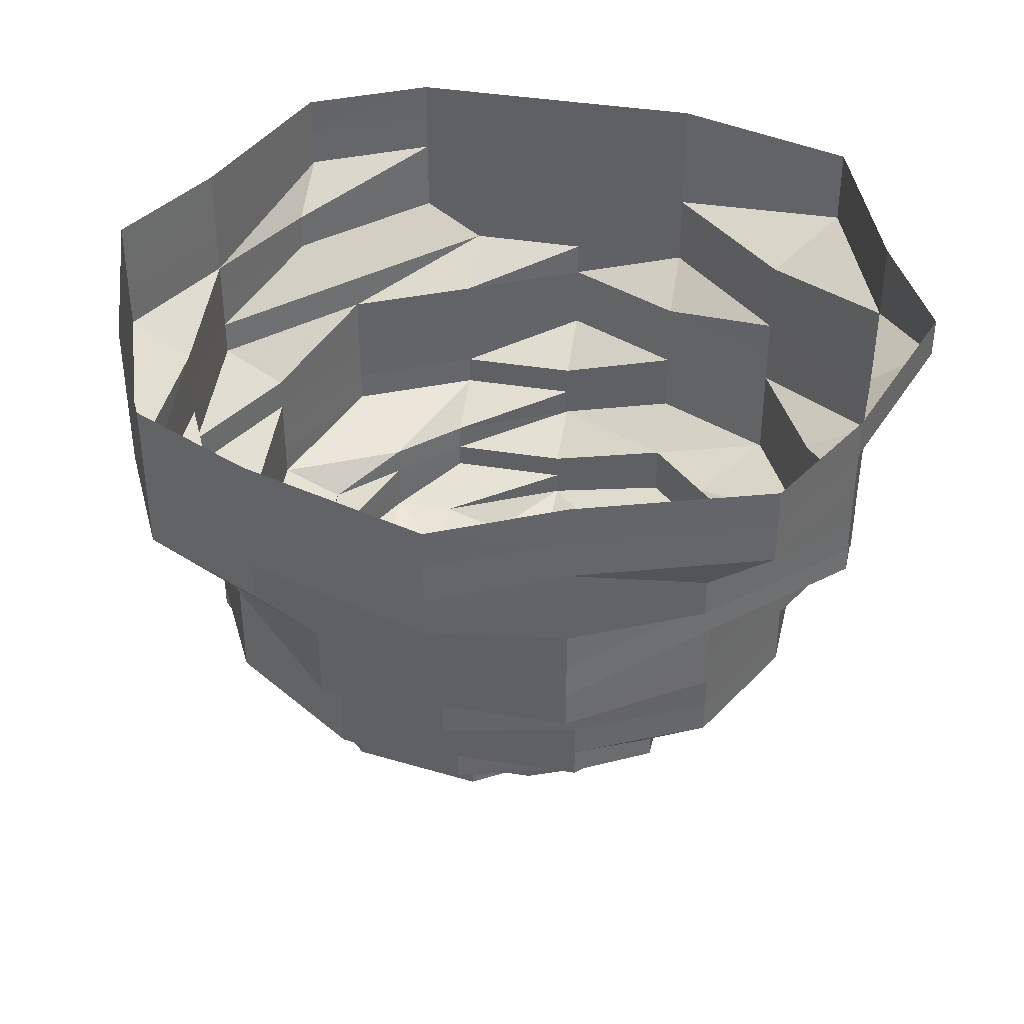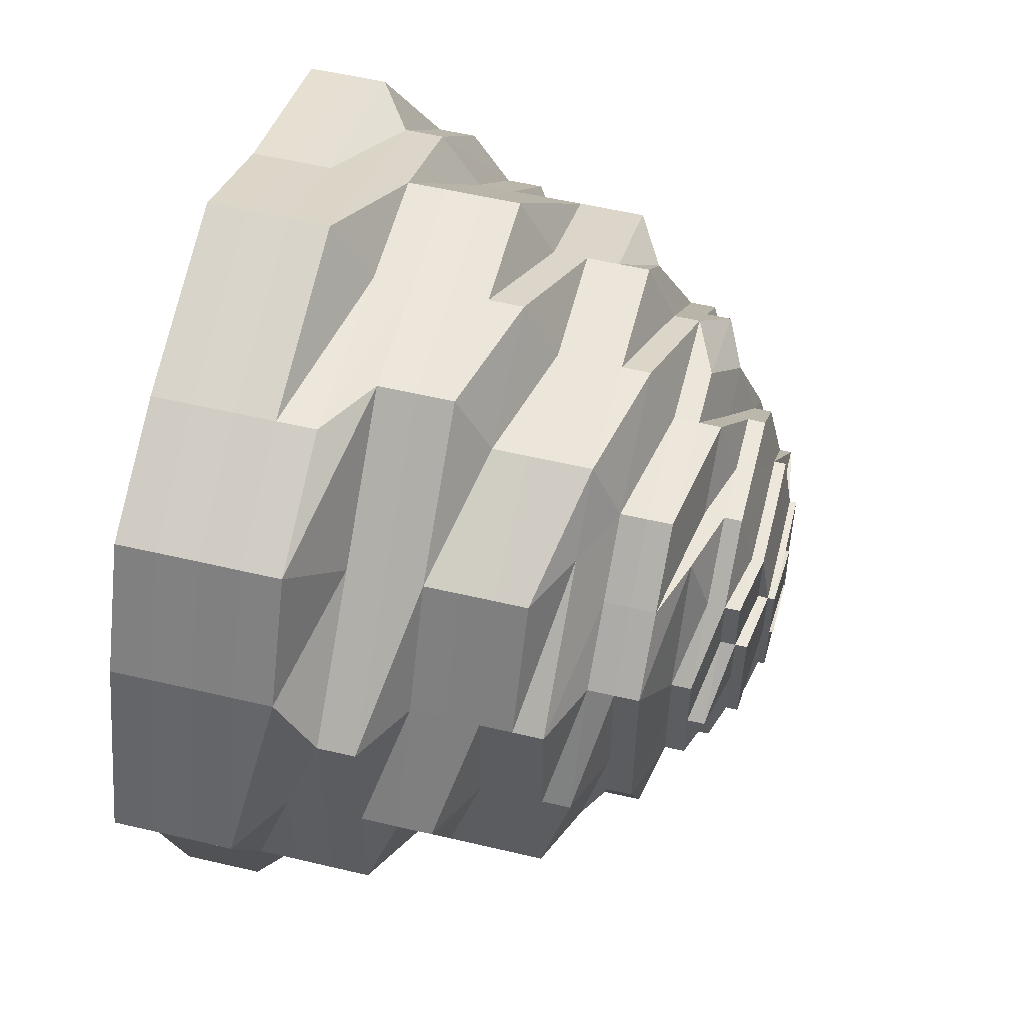
<metadata>
{"format":"obj","ext":"obj","renderer":"f3d","projection":"perspective","resolution":1024,"background":"white","views":[{"elev":39.0,"azim":-168.4,"up":"+Z"},{"elev":55.1,"azim":104.0,"up":"+Y"}]}
</metadata>
<code>
o 9241
v 2223 1881 23.17
v 2223 1881 23.17
v 2223 1881 23.16
v 2223 1881 23.16
v 2223 1881 23.17
v 2223 1881 23.16
v 2223 1881 23.17
v 2223 1881 23.16
v 2223 1881 23.17
v 2223 1881 23.16
v 2223 1881 23.17
v 2223 1881 23.16
v 2223 1881 23.16
v 2223 1881 23.17
v 2223 1881 23.16
v 2223 1881 23.16
v 2223 1881 23.16
v 2223 1881 23.17
v 2223 1881 23.16
v 2223 1881 23.16
v 2223 1881 23.17
v 2223 1881 23.16
v 2223 1881 23.16
v 2223 1881 23.17
v 2223 1881 23.16
v 2223 1881 23.16
v 2223 1881 23.17
v 2223 1881 23.16
v 2223 1881 23.16
v 2223 1881 23.17
v 2223 1881 23.16
v 2223 1881 23.16
v 2223 1881 23.17
v 2223 1881 23.16
v 2223 1881 23.16
v 2223 1881 23.17
v 2223 1881 23.16
v 2223 1881 23.16
v 2223 1881 23.17
v 2223 1881 23.16
v 2223 1881 23.16
v 2223 1881 23.17
v 2223 1881 23.16
v 2223 1881 23.16
v 2223 1881 23.16
v 2223 1881 23.16
v 2223 1881 23.16
v 2223 1881 23.15
v 2223 1881 23.16
v 2223 1881 23.15
v 2223 1881 23.15
v 2223 1881 23.15
v 2223 1881 23.15
v 2223 1881 23.14
v 2223 1881 23.15
v 2223 1881 23.14
v 2223 1881 23.14
v 2223 1881 23.15
v 2223 1881 23.14
v 2223 1881 23.15
v 2223 1881 23.14
v 2223 1881 23.15
v 2223 1881 23.14
v 2223 1881 23.15
v 2223 1881 23.14
v 2223 1881 23.15
v 2223 1881 23.14
v 2223 1881 23.15
v 2223 1881 23.14
v 2223 1881 23.15
v 2223 1881 23.14
v 2223 1881 23.15
v 2223 1881 23.14
v 2223 1881 23.15
v 2223 1881 23.14
v 2223 1881 23.15
v 2223 1881 23.14
v 2223 1881 23.14
v 2223 1881 23.14
v 2223 1881 23.14
v 2223 1881 23.14
v 2223 1881 23.14
v 2223 1881 23.14
v 2223 1881 23.14
v 2223 1881 23.14
v 2223 1881 23.13
v 2223 1881 23.14
v 2223 1881 23.13
v 2223 1881 23.13
v 2223 1881 23.14
v 2223 1881 23.13
v 2223 1881 23.14
v 2223 1881 23.13
v 2223 1881 23.14
v 2223 1881 23.13
v 2223 1881 23.14
v 2223 1881 23.13
v 2223 1881 23.14
v 2223 1881 23.13
v 2223 1881 23.14
v 2223 1881 23.13
v 2223 1881 23.14
v 2223 1881 23.13
v 2223 1881 23.14
v 2223 1881 23.13
v 2223 1881 23.14
v 2223 1881 23.13
v 2223 1881 23.14
v 2223 1881 23.13
v 2223 1881 23.13
v 2223 1881 23.13
v 2223 1881 23.13
v 2223 1881 23.13
v 2223 1881 23.13
v 2223 1881 23.13
v 2223 1881 23.13
v 2223 1881 23.13
v 2223 1881 23.12
v 2223 1881 23.13
v 2223 1881 23.12
v 2223 1881 23.12
v 2223 1881 23.13
v 2223 1881 23.12
v 2223 1881 23.13
v 2223 1881 23.12
v 2223 1881 23.13
v 2223 1881 23.12
v 2223 1881 23.13
v 2223 1881 23.12
v 2223 1881 23.13
v 2223 1881 23.12
v 2223 1881 23.13
v 2223 1881 23.12
v 2223 1881 23.13
v 2223 1881 23.12
v 2223 1881 23.13
v 2223 1881 23.12
v 2223 1881 23.13
v 2223 1881 23.12
v 2223 1881 23.13
v 2223 1881 23.12
v 2223 1881 23.12
v 2223 1881 23.12
v 2223 1881 23.12
v 2223 1881 23.12
v 2223 1881 23.12
v 2223 1881 23.12
v 2223 1881 23.12
v 2223 1881 23.12
v 2223 1881 23.11
v 2223 1881 23.12
v 2223 1881 23.11
v 2223 1881 23.11
v 2223 1881 23.12
v 2223 1881 23.11
v 2223 1881 23.12
v 2223 1881 23.11
v 2223 1881 23.12
v 2223 1881 23.11
v 2223 1881 23.12
v 2223 1881 23.11
v 2223 1881 23.12
v 2223 1881 23.11
v 2223 1881 23.12
v 2223 1881 23.11
v 2223 1881 23.12
v 2223 1881 23.11
v 2223 1881 23.12
v 2223 1881 23.11
v 2223 1881 23.12
v 2223 1881 23.11
v 2223 1881 23.12
v 2223 1881 23.11
v 2223 1881 23.11
v 2223 1881 23.11
v 2223 1881 23.1
v 2223 1881 23.11
v 2223 1881 23.1
v 2223 1881 23.1
v 2223 1881 23.1
v 2223 1881 23.1
v 2223 1881 23.1
v 2223 1881 23.1
v 2223 1881 23.1
v 2223 1881 23.1
v 2223 1881 23.1
v 2223 1881 23.1
v 2223 1881 23.1
v 2223 1881 23.1
v 2223 1881 23.1
v 2223 1881 23.1
v 2223 1881 23.1
v 2223 1881 23.1
v 2223 1881 23.1
v 2223 1881 23.1
v 2223 1881 23.1
v 2223 1881 23.1
v 2223 1881 23.1
v 2223 1881 23.1
v 2223 1881 23.1
v 2223 1881 23.1
v 2223 1881 23.1
v 2223 1881 23.1
v 2223 1881 23.1
v 2223 1881 23.1
v 2223 1881 23.1
v 2223 1881 23.1
v 2223 1881 23.1
v 2223 1881 23.1
v 2223 1881 23.1
v 2223 1881 23.1
v 2223 1881 23.1
v 2223 1881 23.1
v 2223 1881 23.09
v 2223 1881 23.1
v 2223 1881 23.09
v 2223 1881 23.09
v 2223 1881 23.09
v 2223 1881 23.09
v 2223 1881 23.09
v 2223 1881 23.09
v 2223 1881 23.09
v 2223 1881 23.09
v 2223 1881 23.09
v 2223 1881 23.09
v 2223 1881 23.09
v 2223 1881 23.09
v 2223 1881 23.09
v 2223 1881 23.09
v 2223 1881 23.09
v 2223 1881 23.08
v 2223 1881 23.08
v 2223 1881 23.08
v 2223 1881 23.08
v 2223 1881 23.08
v 2223 1881 23.08
v 2223 1881 23.08
v 2223 1881 23.08
v 2223 1881 23.08
v 2223 1881 23.08
v 2223 1881 23.08
v 2223 1881 23.08
v 2223 1881 23.08
v 2223 1881 23.08
v 2223 1881 23.08
v 2223 1881 23.08
v 2223 1881 23.08
v 2223 1881 23.08
v 2223 1881 23.08
v 2223 1881 23.08
v 2223 1881 23.08
v 2223 1881 23.08
v 2223 1881 23.08
v 2223 1881 23.08
v 2223 1881 23.08
v 2223 1881 23.08
v 2223 1881 23.08
v 2223 1881 23.08
v 2223 1881 23.08
v 2223 1881 23.08
v 2223 1881 23.08
v 2223 1881 23.08
v 2223 1881 23.08
v 2223 1881 23.08
v 2223 1881 23.08
v 2223 1881 23.08
v 2223 1881 23.08
v 2223 1881 23.08
v 2223 1881 23.08
v 2223 1881 23.08
v 2223 1881 23.08
v 2223 1881 23.08
v 2223 1881 23.08
v 2223 1881 23.08
v 2223 1881 23.09
v 2223 1881 23.08
v 2223 1881 23.09
v 2223 1881 23.08
v 2223 1881 23.08
v 2223 1881 23.09
v 2223 1881 23.08
v 2223 1881 23.08
v 2223 1881 23.08
v 2223 1881 23.08
v 2223 1881 23.08
v 2223 1881 23.08
v 2223 1881 23.08
v 2223 1881 23.08
v 2223 1881 23.08
v 2223 1881 23.08
v 2223 1881 23.08
v 2223 1881 23.08
v 2223 1881 23.08
v 2223 1881 23.08
v 2223 1881 23.08
v 2223 1881 23.08
v 2223 1881 23.08
v 2223 1881 23.08
v 2223 1881 23.08
v 2223 1881 23.08
v 2223 1881 23.08
v 2223 1881 23.08
v 2223 1881 23.08
v 2223 1881 23.08
v 2223 1881 23.08
v 2223 1881 23.08
v 2223 1881 23.08
v 2223 1881 23.08
v 2223 1881 23.08
v 2223 1881 23.08
v 2223 1881 23.08
v 2223 1881 23.08
v 2223 1881 23.08
v 2223 1881 23.08
v 2223 1881 23.08
v 2223 1881 23.08
v 2223 1881 23.08
v 2223 1881 23.08
v 2223 1881 23.08
v 2223 1881 23.08
v 2223 1881 23.08
v 2223 1881 23.08
v 2223 1881 23.08
v 2223 1881 23.08
v 2223 1881 23.08
v 2223 1881 23.08
v 2223 1881 23.08
v 2223 1881 23.08
v 2223 1881 23.08
v 2223 1881 23.08
v 2223 1881 23.07
v 2223 1881 23.08
v 2223 1881 23.08
v 2223 1881 23.08
v 2223 1881 23.08
v 2223 1881 23.08
v 2223 1881 23.08
v 2223 1881 23.1
v 2223 1881 23.09
v 2223 1881 23.1
v 2223 1881 23.09
v 2223 1881 23.09
v 2223 1881 23.09
v 2223 1881 23.09
v 2223 1881 23.08
v 2223 1881 23.09
v 2223 1881 23.08
v 2223 1881 23.09
v 2223 1881 23.08
v 2223 1881 23.09
v 2223 1881 23.08
v 2223 1881 23.08
v 2223 1881 23.08
v 2223 1881 23.08
v 2223 1881 23.08
v 2223 1881 23.09
v 2223 1881 23.09
v 2223 1881 23.09
v 2223 1881 23.09
v 2223 1881 23.1
v 2223 1881 23.09
v 2223 1881 23.09
v 2223 1881 23.09
v 2223 1881 23.1
v 2223 1881 23.09
v 2223 1881 23.1
v 2223 1881 23.09
v 2223 1881 23.1
v 2223 1881 23.09
v 2223 1881 23.09
v 2223 1881 23.09
v 2223 1881 23.1
v 2223 1881 23.09
v 2223 1881 23.09
v 2223 1881 23.1
v 2223 1881 23.09
v 2223 1881 23.09
v 2223 1881 23.1
v 2223 1881 23.09
v 2223 1881 23.09
v 2223 1881 23.1
v 2223 1881 23.09
v 2223 1881 23.09
v 2223 1881 23.09
v 2223 1881 23.09
v 2223 1881 23.09
v 2223 1881 23.08
v 2223 1881 23.09
v 2223 1881 23.09
v 2223 1881 23.08
v 2223 1881 23.08
v 2223 1881 23.08
v 2223 1881 23.08
v 2223 1881 23.08
v 2223 1881 23.08
v 2223 1881 23.08
v 2223 1881 23.08
v 2223 1881 23.08
v 2223 1881 23.08
v 2223 1881 23.08
v 2223 1881 23.08
v 2223 1881 23.08
v 2223 1881 23.08
v 2223 1881 23.08
v 2223 1881 23.08
v 2223 1881 23.09
v 2223 1881 23.09
v 2223 1881 23.09
v 2223 1881 23.09
v 2223 1881 23.09
v 2223 1881 23.09
v 2223 1881 23.09
v 2223 1881 23.08
v 2223 1881 23.08
v 2223 1881 23.08
v 2223 1881 23.08
v 2223 1881 23.08
v 2223 1881 23.08
v 2223 1881 23.08
v 2223 1881 23.08
v 2223 1881 23.08
v 2223 1881 23.08
v 2223 1881 23.08
v 2223 1881 23.08
v 2223 1881 23.08
v 2223 1881 23.08
v 2223 1881 23.08
v 2223 1881 23.08
v 2223 1881 23.08
v 2223 1881 23.08
v 2223 1881 23.08
v 2223 1881 23.08
v 2223 1881 23.08
v 2223 1881 23.08
v 2223 1881 23.08
v 2223 1881 23.08
v 2223 1881 23.08
v 2223 1881 23.08
v 2223 1881 23.08
v 2223 1881 23.08
v 2223 1881 23.08
v 2223 1881 23.09
v 2223 1881 23.08
v 2223 1881 23.08
v 2223 1881 23.08
v 2223 1881 23.08
v 2223 1881 23.08
v 2223 1881 23.08
v 2223 1881 23.08
v 2223 1881 23.08
v 2223 1881 23.08
v 2223 1881 23.08
v 2223 1881 23.08
v 2223 1881 23.08
v 2223 1881 23.08
v 2223 1881 23.08
v 2223 1881 23.08
v 2223 1881 23.08
v 2223 1881 23.08
v 2223 1881 23.08
v 2223 1881 23.08
v 2223 1881 23.08
v 2223 1881 23.08
v 2223 1881 23.08
v 2223 1881 23.08
v 2223 1881 23.08
v 2223 1881 23.08
v 2223 1881 23.08
v 2223 1881 23.08
v 2223 1881 23.08
v 2223 1881 23.08
v 2223 1881 23.08
v 2223 1881 23.08
v 2223 1881 23.08
f 1 2 3
f 3 2 4
f 2 5 4
f 6 1 3
f 7 1 6
f 4 5 8
f 5 9 8
f 10 7 6
f 11 7 10
f 6 3 12
f 13 11 10
f 14 11 13
f 10 6 15
f 15 6 12
f 13 10 16
f 16 10 15
f 17 14 13
f 18 14 17
f 19 13 16
f 17 13 19
f 20 18 17
f 21 18 20
f 22 17 19
f 20 17 22
f 23 21 20
f 24 21 23
f 25 20 22
f 23 20 25
f 26 24 23
f 27 24 26
f 28 23 25
f 26 23 28
f 29 27 26
f 30 27 29
f 31 26 28
f 29 26 31
f 32 30 29
f 33 30 32
f 34 29 31
f 32 29 34
f 35 33 32
f 36 33 35
f 37 32 34
f 35 32 37
f 38 36 35
f 39 36 38
f 40 35 37
f 38 35 40
f 41 39 38
f 42 39 41
f 43 38 40
f 41 38 43
f 44 42 41
f 9 42 44
f 8 9 44
f 44 41 45
f 45 41 43
f 8 44 46
f 46 44 45
f 47 8 46
f 4 8 47
f 46 45 48
f 49 4 47
f 3 4 49
f 12 3 49
f 47 46 50
f 50 46 48
f 49 47 51
f 51 47 50
f 12 49 52
f 52 49 51
f 53 12 52
f 15 12 53
f 52 51 54
f 55 15 53
f 16 15 55
f 53 52 56
f 56 52 54
f 55 53 57
f 57 53 56
f 58 16 55
f 19 16 58
f 59 55 57
f 58 55 59
f 60 19 58
f 22 19 60
f 61 58 59
f 60 58 61
f 62 22 60
f 25 22 62
f 63 60 61
f 62 60 63
f 64 25 62
f 28 25 64
f 65 62 63
f 64 62 65
f 66 28 64
f 31 28 66
f 67 64 65
f 66 64 67
f 68 31 66
f 34 31 68
f 69 66 67
f 68 66 69
f 70 34 68
f 37 34 70
f 71 68 69
f 70 68 71
f 72 37 70
f 40 37 72
f 73 70 71
f 72 70 73
f 74 40 72
f 43 40 74
f 75 72 73
f 74 72 75
f 76 43 74
f 45 43 76
f 48 45 76
f 76 74 77
f 77 74 75
f 48 76 78
f 78 76 77
f 79 48 78
f 50 48 79
f 78 77 80
f 81 50 79
f 51 50 81
f 54 51 81
f 79 78 82
f 82 78 80
f 81 79 83
f 83 79 82
f 54 81 84
f 84 81 83
f 85 54 84
f 56 54 85
f 84 83 86
f 87 56 85
f 57 56 87
f 85 84 88
f 88 84 86
f 87 85 89
f 89 85 88
f 90 57 87
f 59 57 90
f 91 87 89
f 90 87 91
f 92 59 90
f 61 59 92
f 93 90 91
f 92 90 93
f 94 61 92
f 63 61 94
f 95 92 93
f 94 92 95
f 96 63 94
f 65 63 96
f 97 94 95
f 96 94 97
f 98 65 96
f 67 65 98
f 99 96 97
f 98 96 99
f 100 67 98
f 69 67 100
f 101 98 99
f 100 98 101
f 102 69 100
f 71 69 102
f 103 100 101
f 102 100 103
f 104 71 102
f 73 71 104
f 105 102 103
f 104 102 105
f 106 73 104
f 75 73 106
f 107 104 105
f 106 104 107
f 108 75 106
f 77 75 108
f 80 77 108
f 108 106 109
f 109 106 107
f 80 108 110
f 110 108 109
f 111 80 110
f 82 80 111
f 110 109 112
f 113 82 111
f 83 82 113
f 86 83 113
f 111 110 114
f 114 110 112
f 113 111 115
f 115 111 114
f 86 113 116
f 116 113 115
f 117 86 116
f 88 86 117
f 116 115 118
f 119 88 117
f 89 88 119
f 117 116 120
f 120 116 118
f 119 117 121
f 121 117 120
f 122 89 119
f 91 89 122
f 123 119 121
f 122 119 123
f 124 91 122
f 93 91 124
f 125 122 123
f 124 122 125
f 126 93 124
f 95 93 126
f 127 124 125
f 126 124 127
f 128 95 126
f 97 95 128
f 129 126 127
f 128 126 129
f 130 97 128
f 99 97 130
f 131 128 129
f 130 128 131
f 132 99 130
f 101 99 132
f 133 130 131
f 132 130 133
f 134 101 132
f 103 101 134
f 135 132 133
f 134 132 135
f 136 103 134
f 105 103 136
f 137 134 135
f 136 134 137
f 138 105 136
f 107 105 138
f 139 136 137
f 138 136 139
f 140 107 138
f 109 107 140
f 112 109 140
f 140 138 141
f 141 138 139
f 112 140 142
f 142 140 141
f 143 112 142
f 114 112 143
f 142 141 144
f 145 114 143
f 115 114 145
f 118 115 145
f 143 142 146
f 146 142 144
f 145 143 147
f 147 143 146
f 118 145 148
f 148 145 147
f 149 118 148
f 120 118 149
f 148 147 150
f 151 120 149
f 121 120 151
f 149 148 152
f 152 148 150
f 151 149 153
f 153 149 152
f 154 121 151
f 123 121 154
f 155 151 153
f 154 151 155
f 156 123 154
f 125 123 156
f 157 154 155
f 156 154 157
f 158 125 156
f 127 125 158
f 159 156 157
f 158 156 159
f 160 127 158
f 129 127 160
f 161 158 159
f 160 158 161
f 162 129 160
f 131 129 162
f 163 160 161
f 162 160 163
f 164 131 162
f 133 131 164
f 165 162 163
f 164 162 165
f 166 133 164
f 135 133 166
f 167 164 165
f 166 164 167
f 168 135 166
f 137 135 168
f 169 166 167
f 168 166 169
f 170 137 168
f 139 137 170
f 171 168 169
f 170 168 171
f 172 139 170
f 141 139 172
f 144 141 172
f 172 170 173
f 173 170 171
f 144 172 174
f 174 172 173
f 175 144 174
f 146 144 175
f 174 173 176
f 177 146 175
f 147 146 177
f 150 147 177
f 175 174 178
f 178 174 176
f 177 175 179
f 179 175 178
f 150 177 180
f 180 177 179
f 181 150 180
f 152 150 181
f 180 179 182
f 183 152 181
f 153 152 183
f 181 180 184
f 184 180 182
f 183 181 185
f 185 181 184
f 186 153 183
f 155 153 186
f 187 183 185
f 186 183 187
f 188 155 186
f 157 155 188
f 189 186 187
f 188 186 189
f 190 157 188
f 159 157 190
f 191 188 189
f 190 188 191
f 192 159 190
f 161 159 192
f 193 190 191
f 192 190 193
f 194 161 192
f 163 161 194
f 195 192 193
f 194 192 195
f 196 163 194
f 165 163 196
f 197 194 195
f 196 194 197
f 198 165 196
f 167 165 198
f 199 196 197
f 198 196 199
f 200 167 198
f 169 167 200
f 201 198 199
f 200 198 201
f 202 169 200
f 171 169 202
f 203 200 201
f 202 200 203
f 204 171 202
f 173 171 204
f 176 173 204
f 204 202 205
f 205 202 203
f 176 204 206
f 206 204 205
f 207 176 206
f 178 176 207
f 206 205 208
f 209 178 207
f 179 178 209
f 182 179 209
f 207 206 210
f 210 206 208
f 209 207 211
f 211 207 210
f 182 209 212
f 212 209 211
f 213 182 212
f 184 182 213
f 213 212 214
f 215 184 213
f 185 184 215
f 216 213 214
f 215 213 216
f 214 212 217
f 212 211 217
f 216 218 219
f 214 217 220
f 217 211 221
f 211 210 221
f 217 221 222
f 220 217 222
f 223 224 220
f 221 210 225
f 210 208 225
f 222 221 226
f 221 225 226
f 220 222 227
f 222 226 228
f 227 222 228
f 229 220 227
f 230 220 229
f 227 228 231
f 231 232 233
f 234 233 235
f 236 237 234
f 238 239 237
f 231 228 240
f 241 227 231
f 229 227 241
f 241 242 243
f 244 243 245
f 246 229 241
f 240 247 248
f 249 248 250
f 249 250 251
f 252 251 253
f 254 255 252
f 255 256 257
f 256 258 259
f 260 259 257
f 261 262 260
f 262 263 264
f 265 261 266
f 266 267 268
f 269 270 267
f 269 241 270
f 246 241 269
f 271 272 269
f 273 269 244
f 274 269 273
f 275 229 246
f 275 230 229
f 276 275 246
f 277 230 275
f 276 278 279
f 277 216 230
f 280 275 276
f 280 277 275
f 281 280 276
f 282 279 283
f 282 283 284
f 285 284 286
f 287 288 285
f 289 288 290
f 290 291 292
f 293 289 294
f 288 295 296
f 295 297 298
f 299 298 296
f 293 300 301
f 302 303 299
f 303 304 305
f 306 302 307
f 307 308 309
f 300 310 311
f 310 312 311
f 312 313 314
f 294 311 315
f 315 292 316
f 317 318 316
f 319 318 320
f 321 322 320
f 317 322 323
f 324 322 325
f 326 321 327
f 328 329 327
f 326 330 331
f 324 330 331
f 317 332 331
f 317 333 331
f 329 334 335
f 334 336 335
f 336 337 335
f 337 319 335
f 208 205 338
f 205 203 338
f 208 338 339
f 225 208 339
f 338 203 340
f 203 201 340
f 339 338 341
f 338 340 341
f 225 339 342
f 226 225 342
f 339 341 343
f 342 339 343
f 226 342 344
f 228 226 344
f 228 344 240
f 240 344 345
f 344 342 346
f 342 343 346
f 344 346 345
f 345 346 347
f 346 343 348
f 346 348 347
f 345 347 349
f 343 350 348
f 343 341 350
f 351 352 349
f 353 349 354
f 354 349 355
f 341 356 350
f 341 340 356
f 356 357 358
f 350 356 359
f 340 360 356
f 340 201 360
f 356 360 361
f 201 199 360
f 361 362 363
f 360 199 364
f 360 364 361
f 199 197 364
f 361 364 365
f 364 197 366
f 364 366 365
f 197 195 366
f 365 366 367
f 366 195 368
f 366 368 367
f 195 193 368
f 365 367 369
f 370 371 369
f 368 193 372
f 193 191 372
f 367 368 373
f 368 372 373
f 369 367 374
f 367 373 374
f 372 191 375
f 191 189 375
f 373 372 376
f 372 375 376
f 374 373 377
f 373 376 377
f 375 189 378
f 189 187 378
f 376 375 379
f 375 378 379
f 377 376 380
f 376 379 380
f 378 187 381
f 187 185 381
f 381 185 215
f 378 381 382
f 379 378 382
f 381 215 383
f 382 381 383
f 383 215 216
f 383 216 277
f 384 383 277
f 382 383 384
f 384 277 280
f 379 382 385
f 385 382 384
f 380 379 385
f 386 384 280
f 385 384 386
f 386 280 281
f 387 386 281
f 388 385 386
f 380 385 388
f 388 386 387
f 389 380 388
f 390 388 387
f 389 388 390
f 377 380 389
f 390 387 391
f 387 392 393
f 394 393 395
f 396 391 394
f 397 391 396
f 391 387 398
f 391 398 308
f 399 400 391
f 398 401 282
f 402 403 401
f 404 402 405
f 406 407 408
f 408 369 409
f 409 369 410
f 369 374 410
f 411 408 409
f 359 408 411
f 410 374 412
f 374 377 412
f 412 377 389
f 410 412 413
f 412 389 414
f 413 412 414
f 414 389 390
f 415 410 413
f 409 410 415
f 416 414 417
f 418 414 419
f 414 420 421
f 418 421 422
f 423 422 424
f 425 426 424
f 427 428 426
f 301 429 424
f 430 431 423
f 431 432 429
f 431 433 432
f 415 413 431
f 434 415 431
f 434 431 435
f 436 434 430
f 437 434 436
f 438 415 434
f 438 409 415
f 439 438 434
f 411 409 438
f 440 438 439
f 440 411 438
f 441 440 439
f 442 411 440
f 441 442 440
f 442 359 411
f 350 359 442
f 348 350 442
f 348 442 441
f 347 348 441
f 443 441 439
f 347 441 443
f 349 347 443
f 349 443 444
f 443 445 446
f 355 443 447
f 448 446 449
f 447 450 449
f 451 452 449
f 453 454 452
f 455 454 450
f 456 457 448
f 456 458 459
f 458 460 461
f 462 455 463
f 457 462 463
f 459 463 464
f 464 465 466
f 467 468 469
f 470 471 472
f 473 472 474

</code>
